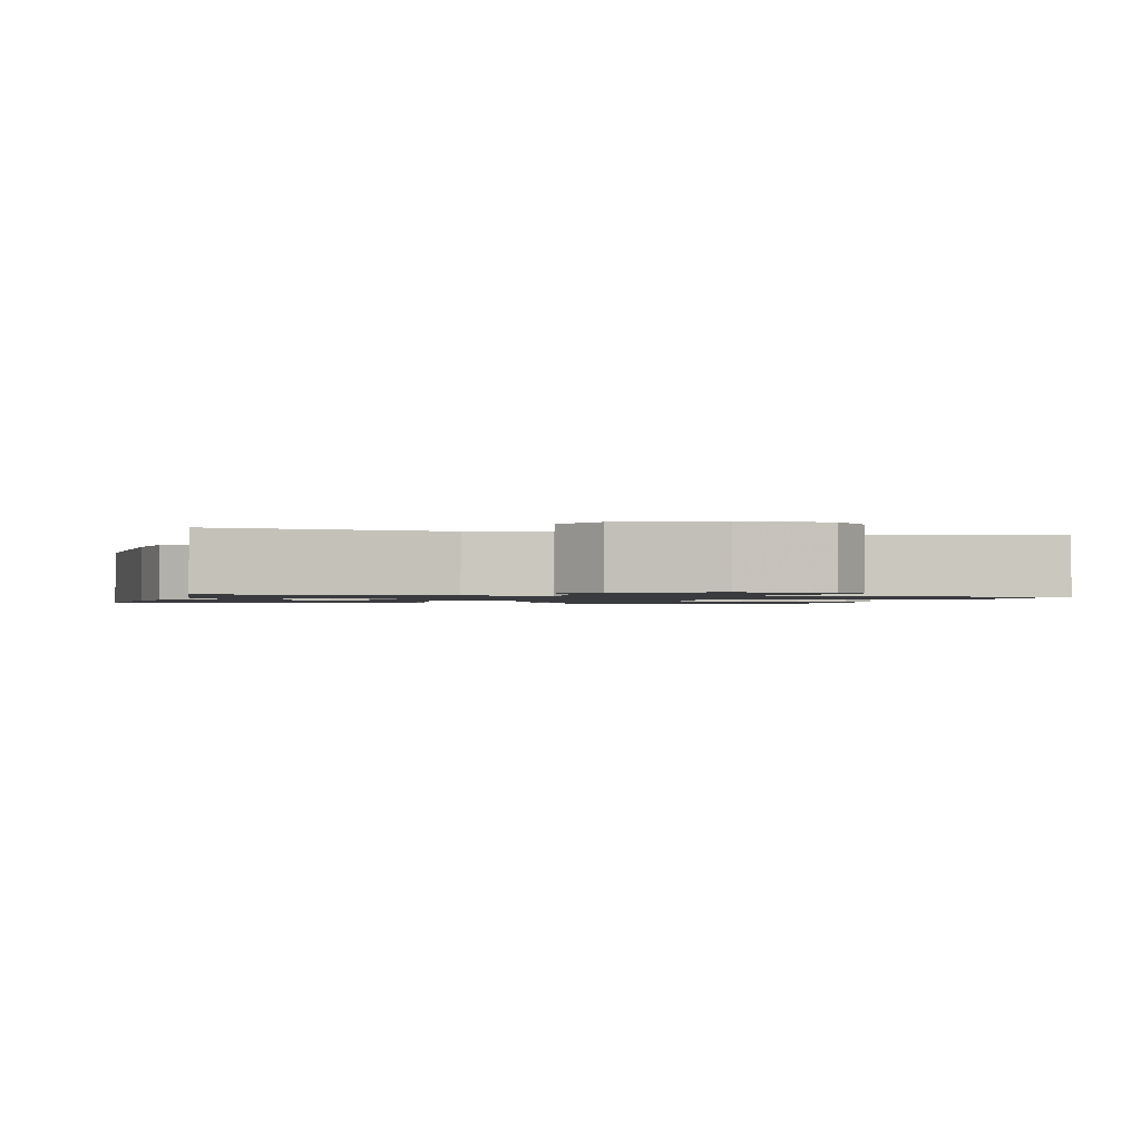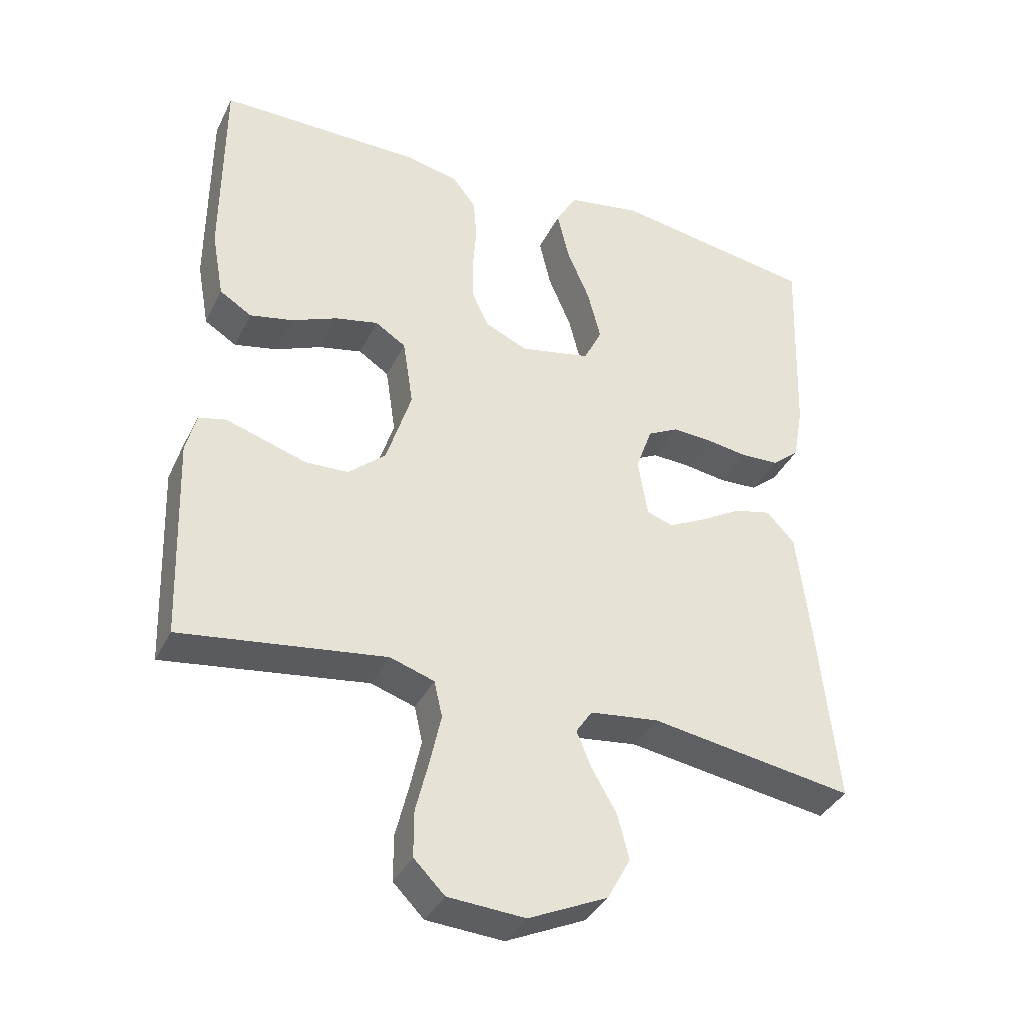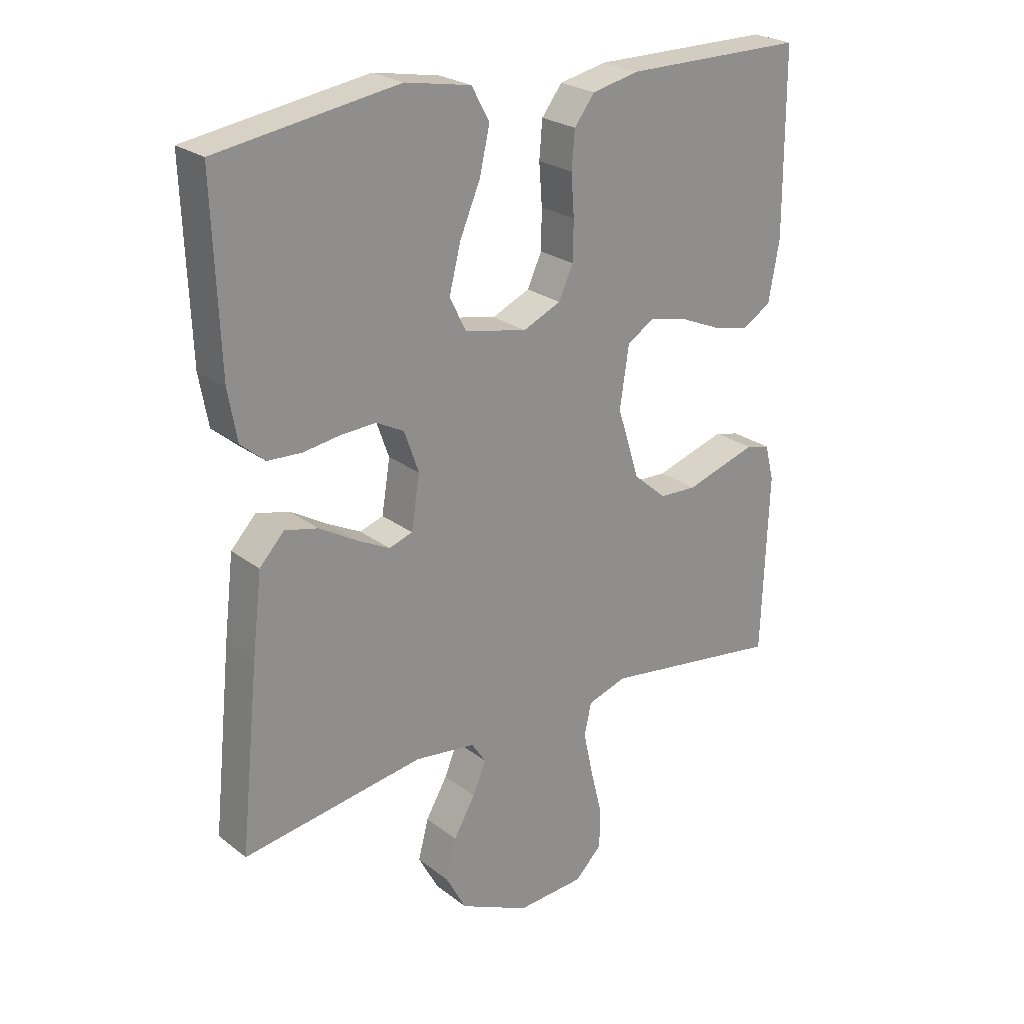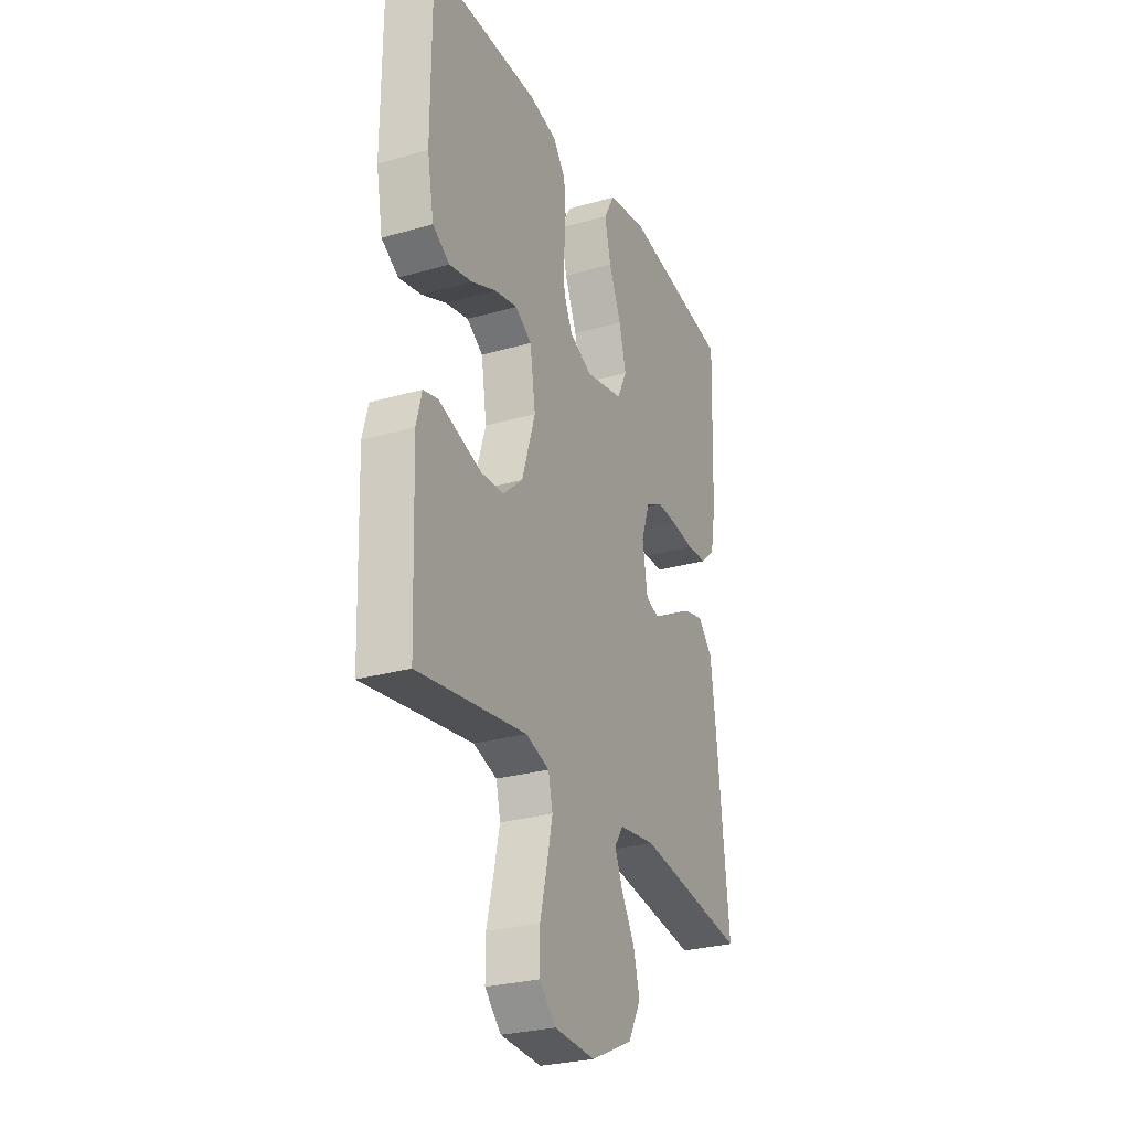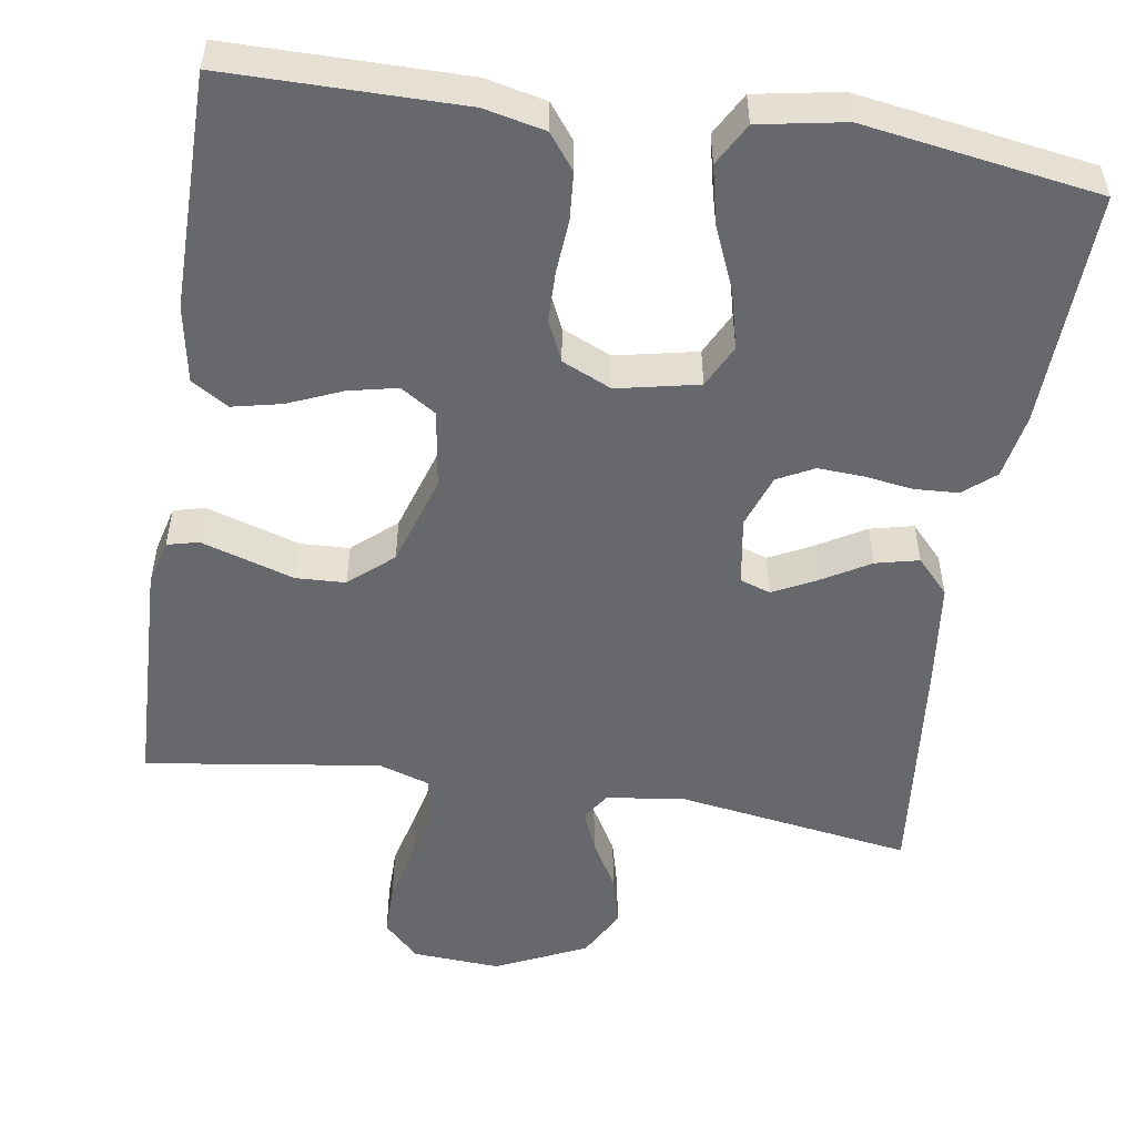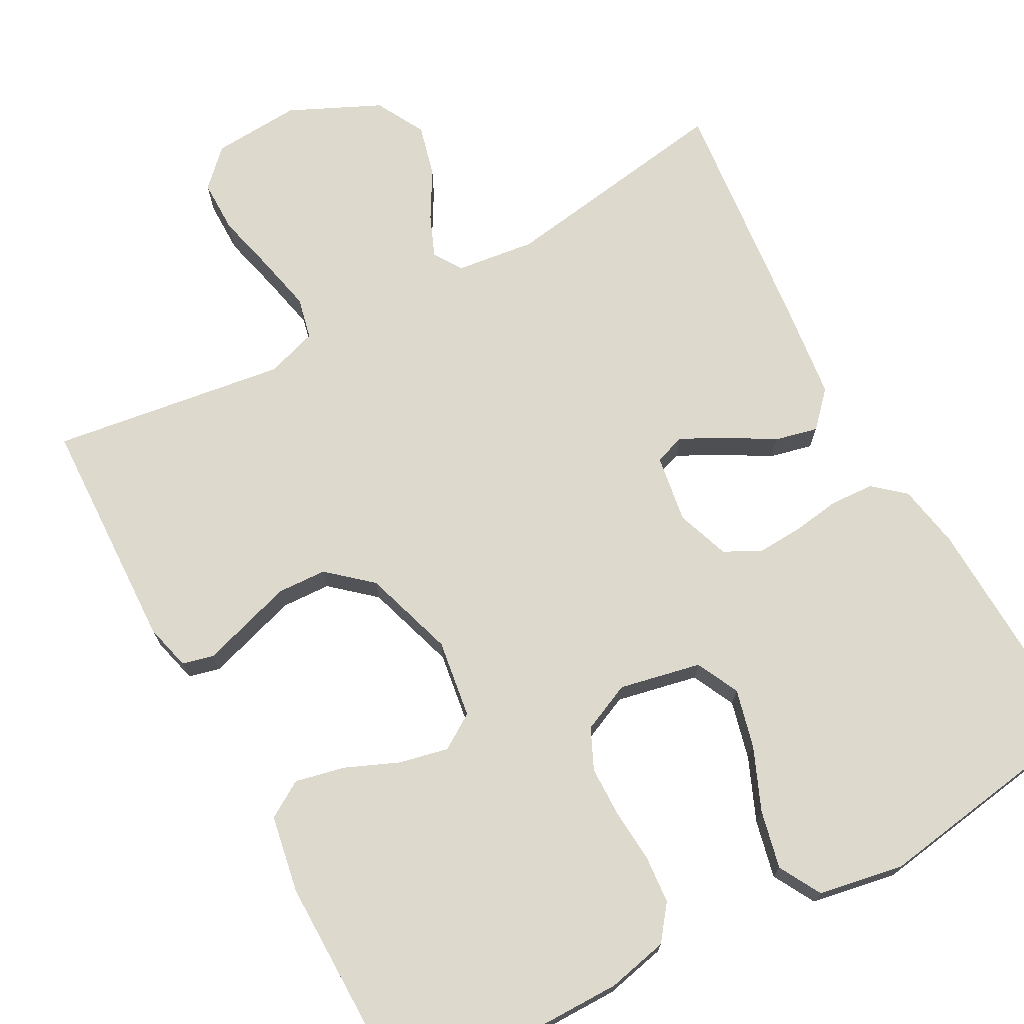
<metadata>
{"format":"obj","ext":"obj","renderer":"f3d","projection":"perspective","resolution":1024,"background":"white","views":[{"elev":-1.2,"azim":165.9,"up":"+Y"},{"elev":-37.4,"azim":-24.1,"up":"+Z"},{"elev":24.4,"azim":141.1,"up":"+Z"},{"elev":-27.7,"azim":-66.3,"up":"+Z"},{"elev":-52.4,"azim":-8.9,"up":"+Y"},{"elev":72.0,"azim":-28.6,"up":"+Y"}]}
</metadata>
<code>
v 0.5 0.07 0.5
v 0.489 0.07 0.2
v 0.474 0.07 0.117
v 0.434 0.07 0.083
v 0.378 0.07 0.08
v 0.316 0.07 0.089
v 0.258 0.07 0.092
v 0.212 0.07 0.068
v 0.188 0.07 0
v 0.202 0.07 -0.087
v 0.241 0.07 -0.1
v 0.296 0.07 -0.072
v 0.357 0.07 -0.036
v 0.412 0.07 -0.023
v 0.453 0.07 -0.067
v 0.469 0.07 -0.2
v 0.5 0.07 -0.5
v 0.2 0.07 -0.454
v 0.099 0.07 -0.467
v 0.075 0.07 -0.503
v 0.097 0.07 -0.556
v 0.133 0.07 -0.618
v 0.15 0.07 -0.684
v 0.116 0.07 -0.747
v 0 0.07 -0.801
v -0.113 0.07 -0.794
v -0.158 0.07 -0.749
v -0.158 0.07 -0.681
v -0.139 0.07 -0.604
v -0.123 0.07 -0.531
v -0.135 0.07 -0.478
v -0.2 0.07 -0.457
v -0.5 0.07 -0.5
v -0.511 0.07 -0.2
v -0.496 0.07 -0.141
v -0.456 0.07 -0.131
v -0.401 0.07 -0.148
v -0.337 0.07 -0.168
v -0.274 0.07 -0.165
v -0.219 0.07 -0.117
v -0.182 0.07 0
v -0.197 0.07 0.1
v -0.242 0.07 0.129
v -0.305 0.07 0.115
v -0.373 0.07 0.086
v -0.436 0.07 0.072
v -0.483 0.07 0.101
v -0.501 0.07 0.2
v -0.5 0.07 0.5
v -0.2 0.07 0.501
v -0.122 0.07 0.484
v -0.088 0.07 0.44
v -0.083 0.07 0.379
v -0.088 0.07 0.311
v -0.087 0.07 0.246
v -0.063 0.07 0.194
v 0 0.07 0.166
v 0.104 0.07 0.188
v 0.131 0.07 0.243
v 0.112 0.07 0.318
v 0.078 0.07 0.398
v 0.061 0.07 0.472
v 0.091 0.07 0.526
v 0.2 0.07 0.546
v 0.5 0 0.5
v 0.489 0 0.2
v 0.474 0 0.117
v 0.434 0 0.083
v 0.378 0 0.08
v 0.316 0 0.089
v 0.258 0 0.092
v 0.212 0 0.068
v 0.188 0 0
v 0.202 0 -0.087
v 0.241 0 -0.1
v 0.296 0 -0.072
v 0.357 0 -0.036
v 0.412 0 -0.023
v 0.453 0 -0.067
v 0.469 0 -0.2
v 0.5 0 -0.5
v 0.2 0 -0.454
v 0.099 0 -0.467
v 0.075 0 -0.503
v 0.097 0 -0.556
v 0.133 0 -0.618
v 0.15 0 -0.684
v 0.116 0 -0.747
v 0 0 -0.801
v -0.113 0 -0.794
v -0.158 0 -0.749
v -0.158 0 -0.681
v -0.139 0 -0.604
v -0.123 0 -0.531
v -0.135 0 -0.478
v -0.2 0 -0.457
v -0.5 0 -0.5
v -0.511 0 -0.2
v -0.496 0 -0.141
v -0.456 0 -0.131
v -0.401 0 -0.148
v -0.337 0 -0.168
v -0.274 0 -0.165
v -0.219 0 -0.117
v -0.182 0 0
v -0.197 0 0.1
v -0.242 0 0.129
v -0.305 0 0.115
v -0.373 0 0.086
v -0.436 0 0.072
v -0.483 0 0.101
v -0.501 0 0.2
v -0.5 0 0.5
v -0.2 0 0.501
v -0.122 0 0.484
v -0.088 0 0.44
v -0.083 0 0.379
v -0.088 0 0.311
v -0.087 0 0.246
v -0.063 0 0.194
v 0 0 0.166
v 0.104 0 0.188
v 0.131 0 0.243
v 0.112 0 0.318
v 0.078 0 0.398
v 0.061 0 0.472
v 0.091 0 0.526
v 0.2 0 0.546
f 4 5 6
f 3 4 6
f 2 3 6
f 1 2 6
f 64 1 6
f 63 64 6
f 62 63 6
f 61 62 6
f 60 61 6
f 59 60 6 7
f 58 59 7 8
f 57 58 8 9
f 56 57 9 10
f 52 53 54
f 51 52 54
f 50 51 54
f 49 50 54
f 48 49 54
f 47 48 54
f 46 47 54
f 45 46 54
f 44 45 54
f 43 44 54 55
f 42 43 55 56
f 36 37 38
f 35 36 38
f 34 35 38
f 33 34 38
f 32 33 38
f 31 32 38 39
f 27 28 29
f 26 27 29
f 25 26 29
f 24 25 29
f 23 24 29
f 22 23 29
f 21 22 29
f 20 21 29 30
f 19 20 30 31
f 16 17 18
f 15 16 18
f 14 15 18
f 13 14 18
f 12 13 18
f 18 19 31
f 12 18 31
f 11 12 31
f 41 42 56 10
f 31 39 40
f 11 31 40
f 10 11 40
f 10 40 41
f 70 69 68
f 70 68 67
f 70 67 66
f 70 66 65
f 70 65 128
f 70 128 127
f 70 127 126
f 70 126 125
f 70 125 124
f 71 70 124 123
f 72 71 123 122
f 73 72 122 121
f 74 73 121 120
f 118 117 116
f 118 116 115
f 118 115 114
f 118 114 113
f 118 113 112
f 118 112 111
f 118 111 110
f 118 110 109
f 118 109 108
f 119 118 108 107
f 120 119 107 106
f 102 101 100
f 102 100 99
f 102 99 98
f 102 98 97
f 102 97 96
f 103 102 96 95
f 93 92 91
f 93 91 90
f 93 90 89
f 93 89 88
f 93 88 87
f 93 87 86
f 93 86 85
f 94 93 85 84
f 95 94 84 83
f 82 81 80
f 82 80 79
f 82 79 78
f 82 78 77
f 82 77 76
f 95 83 82
f 95 82 76
f 95 76 75
f 74 120 106 105
f 104 103 95
f 104 95 75
f 104 75 74
f 105 104 74
f 1 65 66 2
f 2 66 67 3
f 3 67 68 4
f 4 68 69 5
f 5 69 70 6
f 6 70 71 7
f 7 71 72 8
f 8 72 73 9
f 9 73 74 10
f 10 74 75 11
f 11 75 76 12
f 12 76 77 13
f 13 77 78 14
f 14 78 79 15
f 15 79 80 16
f 16 80 81 17
f 17 81 82 18
f 18 82 83 19
f 19 83 84 20
f 20 84 85 21
f 21 85 86 22
f 22 86 87 23
f 23 87 88 24
f 24 88 89 25
f 25 89 90 26
f 26 90 91 27
f 27 91 92 28
f 28 92 93 29
f 29 93 94 30
f 30 94 95 31
f 31 95 96 32
f 32 96 97 33
f 33 97 98 34
f 34 98 99 35
f 35 99 100 36
f 36 100 101 37
f 37 101 102 38
f 38 102 103 39
f 39 103 104 40
f 40 104 105 41
f 41 105 106 42
f 42 106 107 43
f 43 107 108 44
f 44 108 109 45
f 45 109 110 46
f 46 110 111 47
f 47 111 112 48
f 48 112 113 49
f 49 113 114 50
f 50 114 115 51
f 51 115 116 52
f 52 116 117 53
f 53 117 118 54
f 54 118 119 55
f 55 119 120 56
f 56 120 121 57
f 57 121 122 58
f 58 122 123 59
f 59 123 124 60
f 60 124 125 61
f 61 125 126 62
f 62 126 127 63
f 63 127 128 64
f 64 128 65 1

</code>
